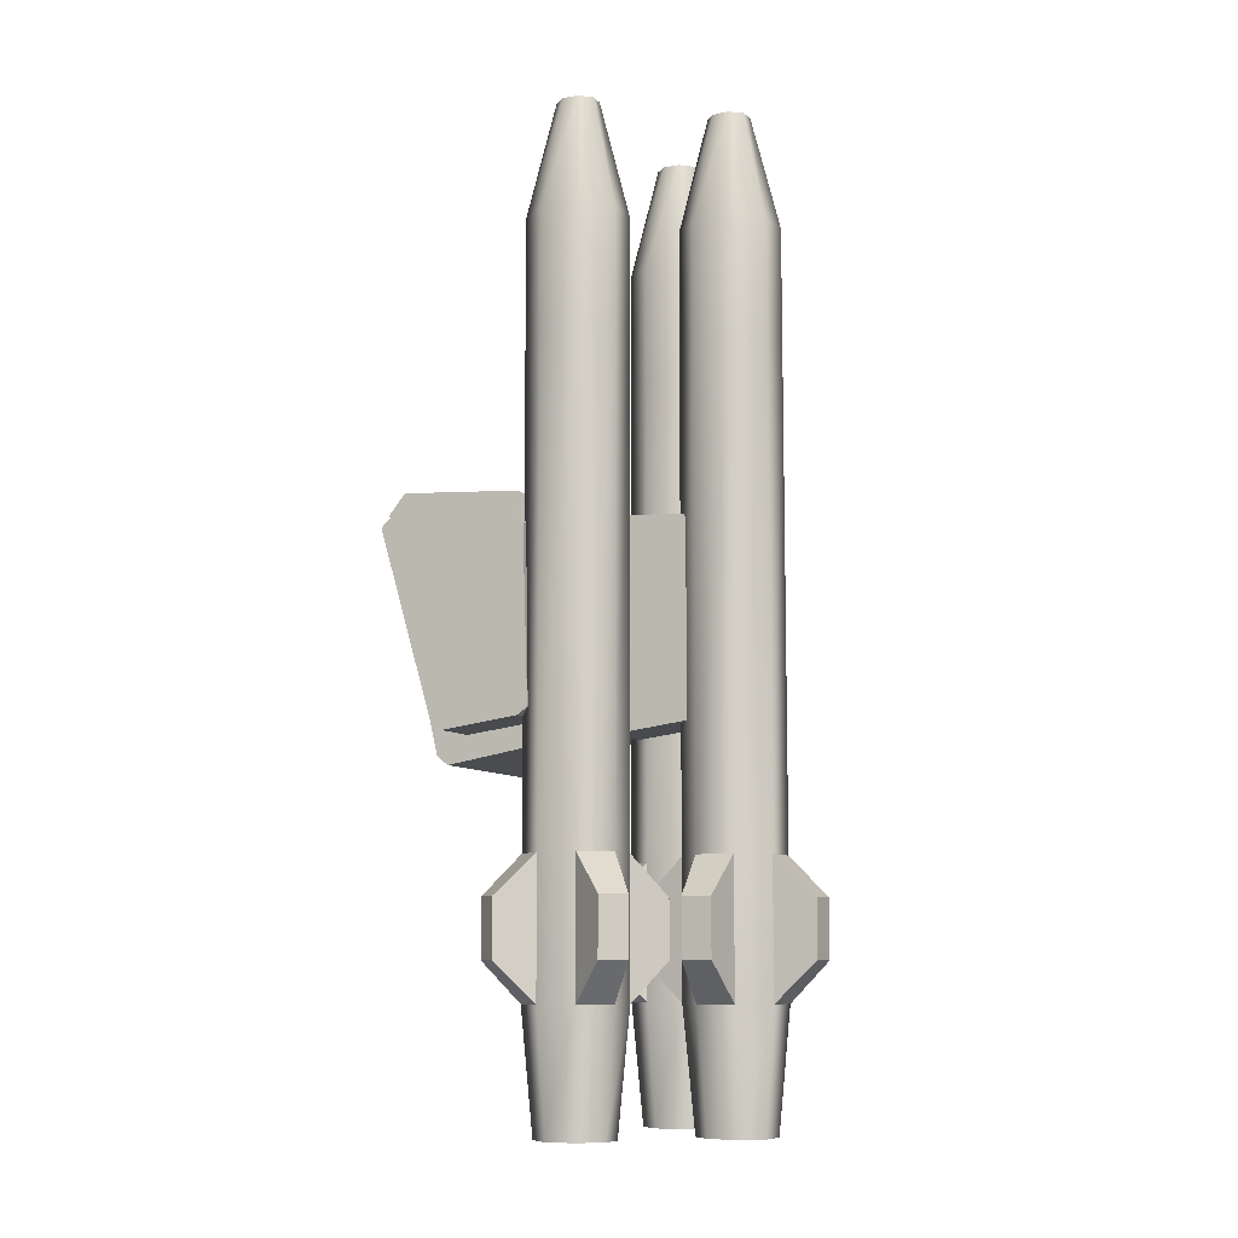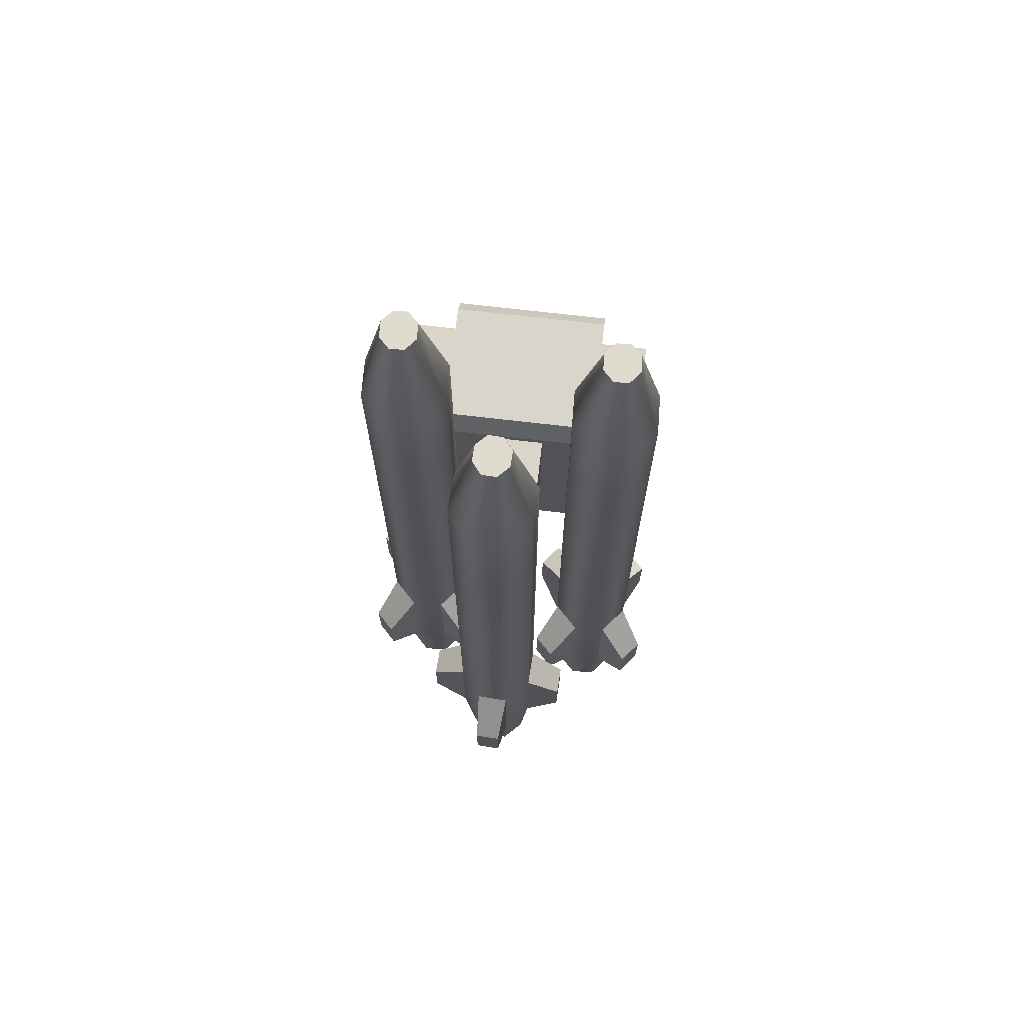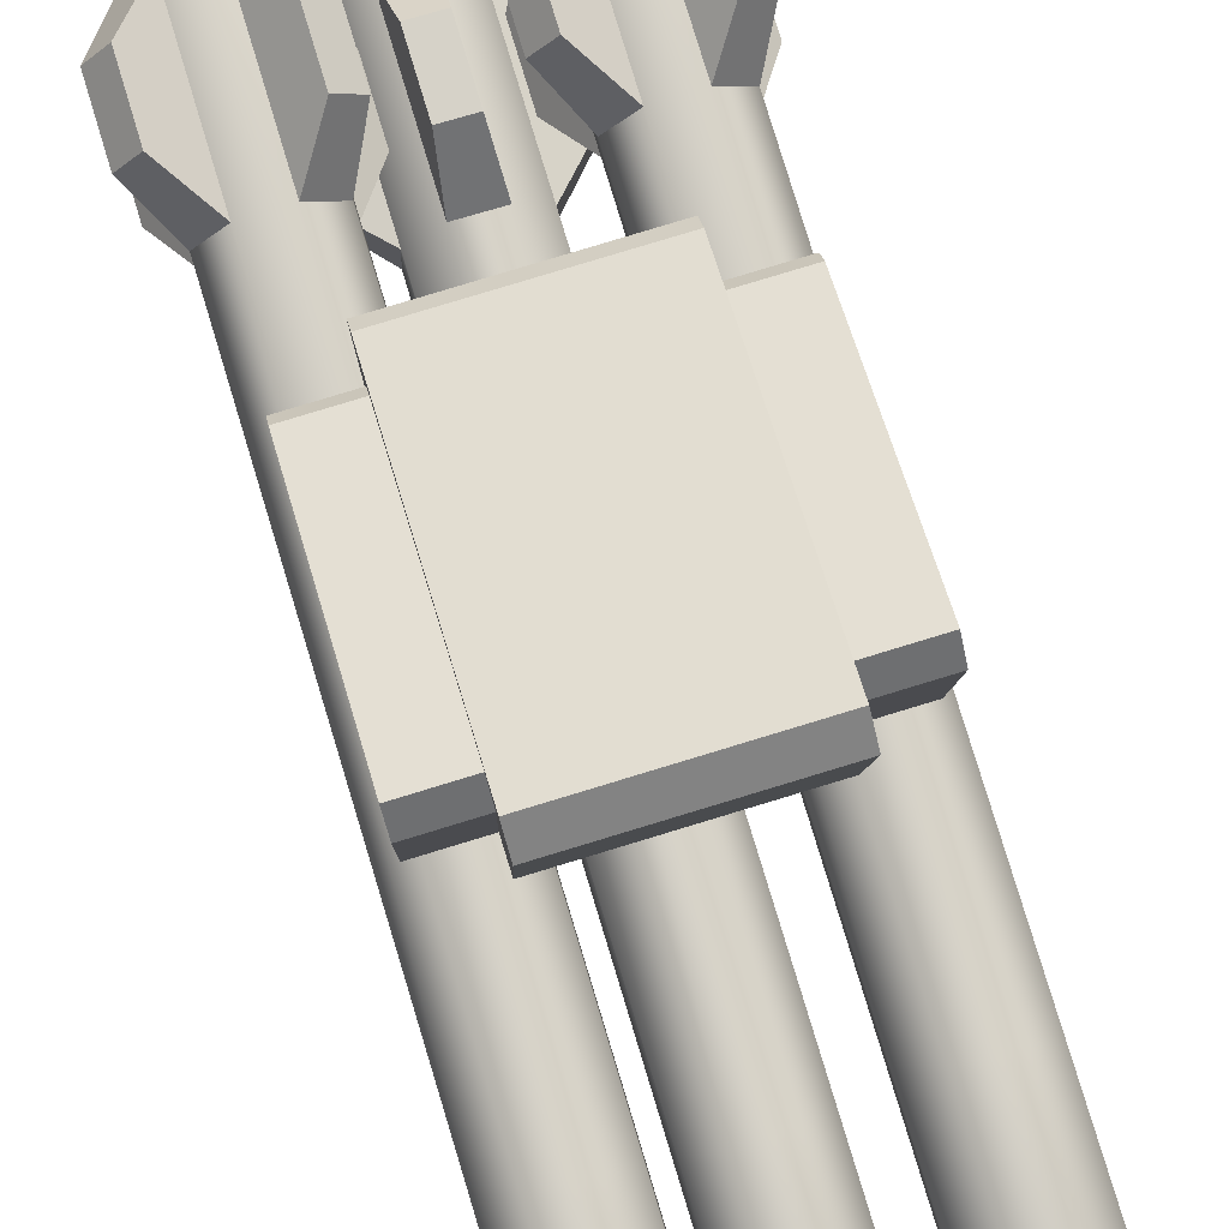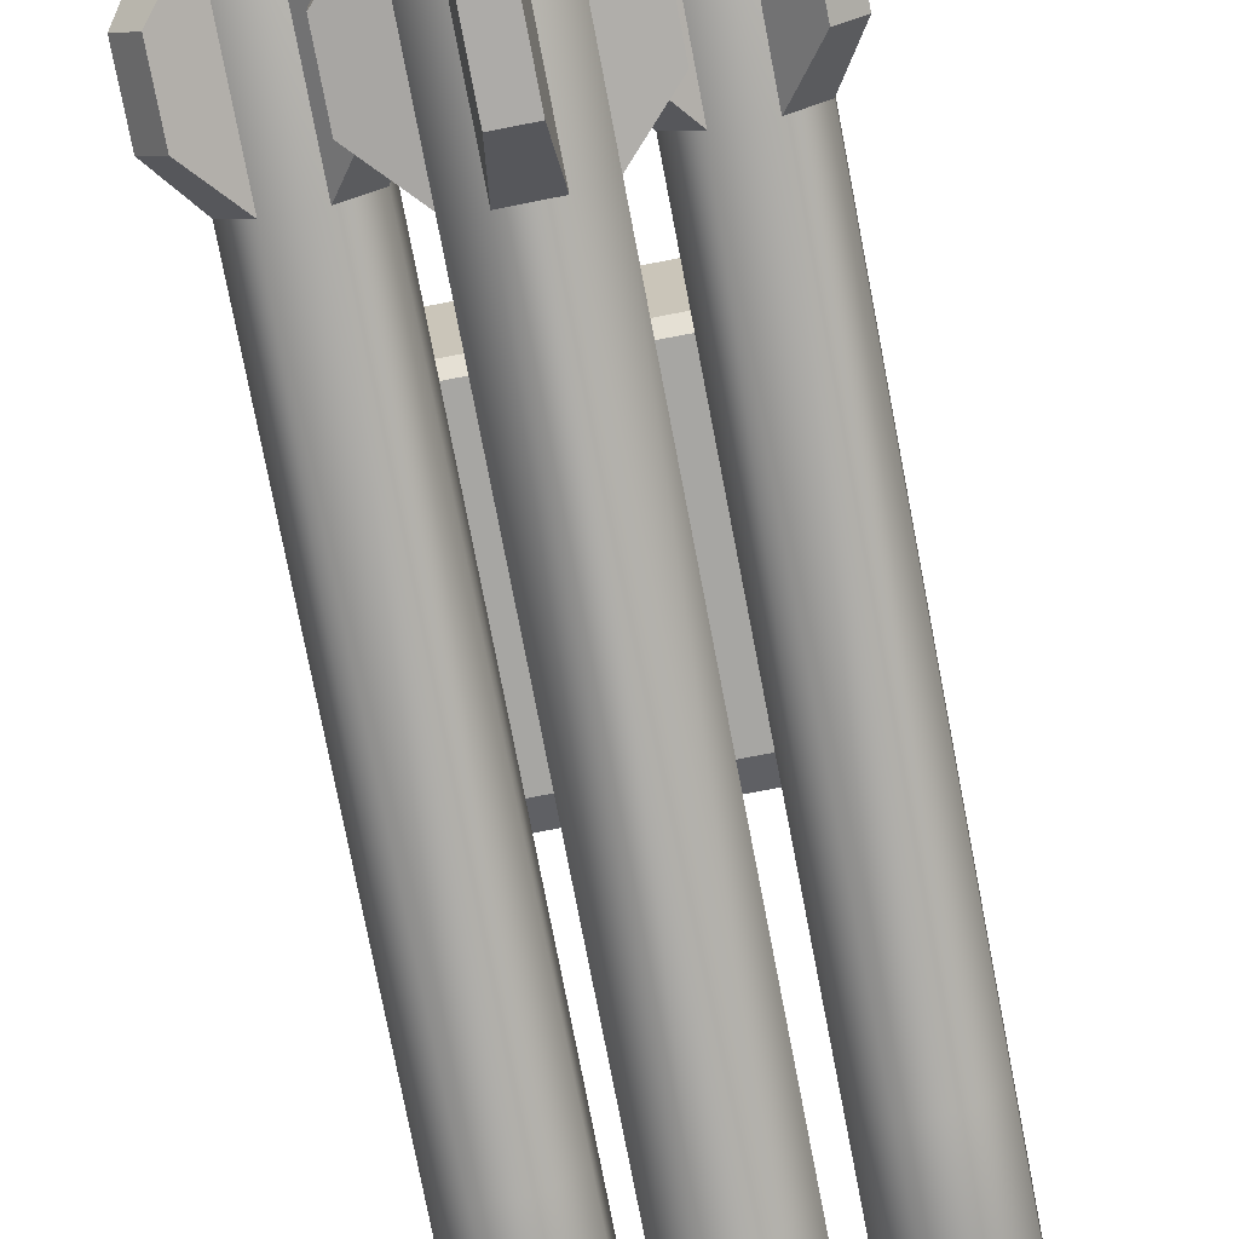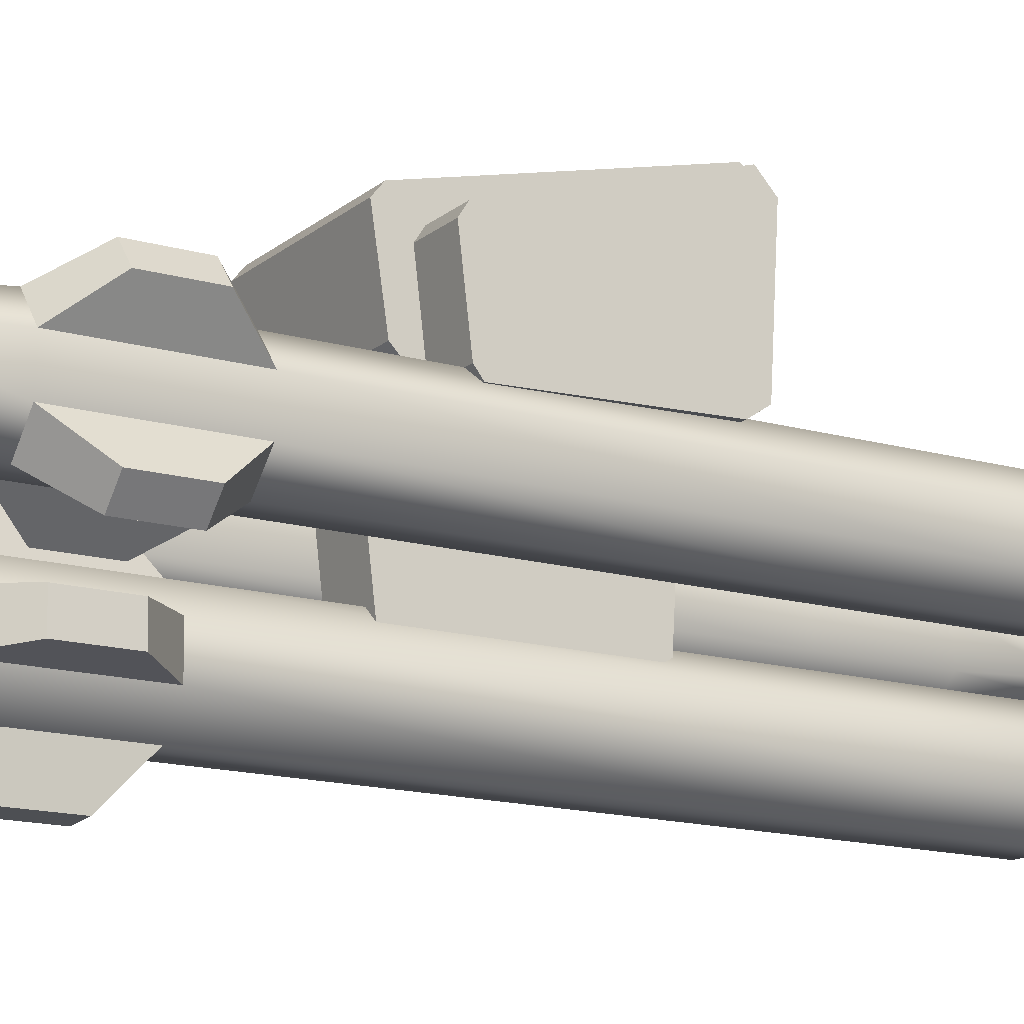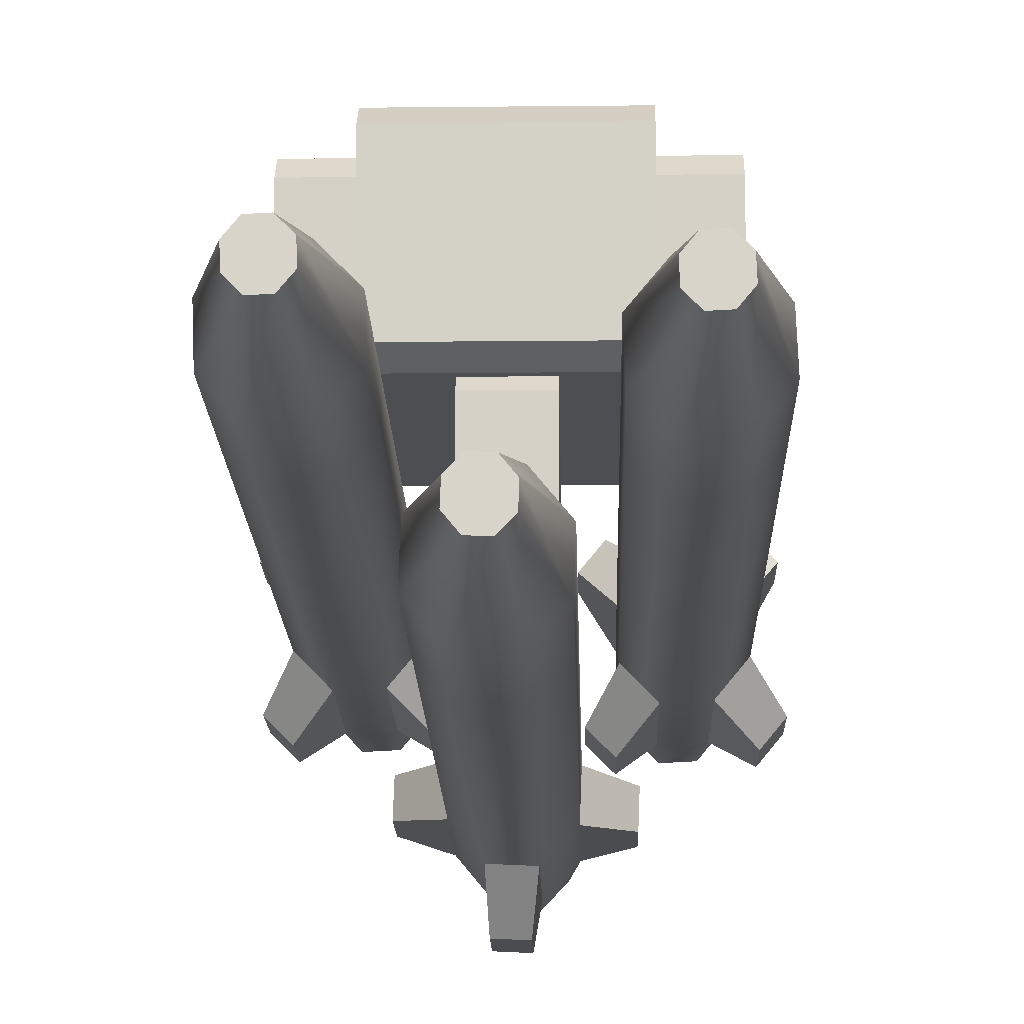
<metadata>
{"format":"obj","ext":"obj","renderer":"f3d","projection":"perspective","resolution":1024,"background":"white","views":[{"elev":-9.2,"azim":-63.6,"up":"+Z"},{"elev":70.3,"azim":6.7,"up":"+Z"},{"elev":79.9,"azim":-16.9,"up":"+Y"},{"elev":-75.7,"azim":-169.1,"up":"+Y"},{"elev":-15.3,"azim":-121.3,"up":"+Y"},{"elev":-15.0,"azim":1.3,"up":"+Y"}]}
</metadata>
<code>
v -69.8 81.61 85.97
v -69.8 71.96 67.84
v 69.83 71.96 67.84
v 69.83 81.61 85.97
v -69.8 67.14 -112.2
v 69.83 67.14 -112.2
v -69.8 75.18 -119.9
v 69.83 75.18 -119.9
v -69.8 142.7 -130.3
v 69.83 142.7 -130.3
v -69.8 152.4 -122.5
v 69.83 152.4 -122.5
v -69.8 200.6 76.91
v 69.83 200.6 76.91
v -69.8 186.1 93.74
v 69.83 186.1 93.74
v -23.96 -41.72 64.51
v -23.96 -51.36 50.11
v 24 -51.36 50.11
v 24 -41.72 64.51
v -23.96 -56.19 -92.83
v 24 -56.19 -92.83
v -23.96 -48.15 -99
v 24 -48.15 -99
v -23.96 19.38 -107.2
v 24 19.38 -107.2
v -23.96 29.02 -101.1
v 24 29.02 -101.1
v -23.96 77.26 57.31
v 24 77.26 57.31
v -23.96 62.79 70.68
v 24 62.79 70.68
v 64.03 63.63 64.51
v 64.03 53.98 50.11
v 112 53.98 50.11
v 112 63.63 64.51
v 64.03 49.16 -92.83
v 112 49.16 -92.83
v 64.03 57.19 -99
v 112 57.19 -99
v 64.03 124.7 -107.2
v 112 124.7 -107.2
v 64.03 134.4 -101.1
v 112 134.4 -101.1
v 64.03 182.6 57.31
v 112 182.6 57.31
v 64.03 168.1 70.68
v 112 168.1 70.68
v -109.8 63.63 64.51
v -109.8 53.98 50.11
v -61.87 53.98 50.11
v -61.87 63.63 64.51
v -109.8 49.16 -92.83
v -61.87 49.16 -92.83
v -109.8 57.19 -99
v -61.87 57.19 -99
v -109.8 124.7 -107.2
v -61.87 124.7 -107.2
v -109.8 134.4 -101.1
v -61.87 134.4 -101.1
v -109.8 182.6 57.31
v -61.87 182.6 57.31
v -109.8 168.1 70.68
v -61.87 168.1 70.68
v -112.4 5.78 -415.2
v -96.06 -10.83 -415.2
v -73.95 -9.759 -415.2
v -59 8.369 -415.2
v -59.96 32.93 -415.2
v -76.28 49.54 -415.2
v -98.39 48.47 -415.2
v -113.3 30.34 -415.2
v -120.2 1.708 -316
v -99.02 -19.89 -316
v -70.28 -18.49 -316
v -50.85 5.074 -316
v -52.1 37.01 -316
v -73.31 58.6 -316
v -102.1 57.2 -316
v -121.5 33.64 -316
v -120.2 1.708 -203.8
v -99.02 -19.89 -203.8
v -70.28 -18.49 -203.8
v -50.85 5.074 -203.8
v -52.1 37.01 -203.8
v -73.31 58.6 -203.8
v -102 57.2 -203.8
v -121.5 33.64 -203.8
v -120.2 1.708 202.3
v -99.02 -19.89 202.3
v -70.28 -18.49 202.3
v -50.85 5.074 202.3
v -52.1 37.01 202.3
v -73.31 58.6 202.3
v -102 57.2 202.3
v -121.5 33.64 202.3
v -120.2 1.708 297.4
v -99.02 -19.89 297.4
v -70.28 -18.49 297.4
v -50.85 5.074 297.4
v -52.1 37.01 297.4
v -73.31 58.6 297.4
v -102 57.2 297.4
v -121.5 33.64 297.4
v -100.5 11.95 392.4
v -91.56 2.893 392.4
v -79.5 3.478 392.4
v -71.35 13.36 392.4
v -71.87 26.76 392.4
v -80.77 35.82 392.4
v -92.83 35.24 392.4
v -101 25.35 392.4
v -33.57 64.78 -283.4
v -50.02 81.54 -283.4
v -50.02 81.54 -236.4
v -33.57 64.78 -236.4
v -127 77.8 -283.4
v -142.1 59.52 -283.4
v -142.1 59.52 -236.4
v -127 77.8 -236.4
v -138.8 -26.07 -283.4
v -122.3 -42.82 -283.4
v -122.3 -42.82 -236.4
v -138.8 -26.07 -236.4
v -45.28 -39.09 -283.4
v -30.21 -20.8 -283.4
v -30.21 -20.8 -236.4
v -45.28 -39.09 -236.4
v -28.56 -61.42 -415.2
v -29.53 -85.99 -415.2
v -14.58 -104.1 -415.2
v 7.531 -105.2 -415.2
v 23.85 -88.58 -415.2
v 24.81 -64.01 -415.2
v 9.862 -45.89 -415.2
v -12.25 -44.81 -415.2
v -36.42 -57.35 -316
v -37.67 -89.28 -316
v -18.24 -112.8 -316
v 10.5 -114.2 -316
v 31.71 -92.65 -316
v 32.96 -60.72 -316
v 13.53 -37.15 -316
v -15.21 -35.76 -316
v -36.42 -57.35 -203.8
v -37.67 -89.28 -203.8
v -18.24 -112.8 -203.8
v 10.5 -114.2 -203.8
v 31.71 -92.65 -203.8
v 32.96 -60.72 -203.8
v 13.53 -37.15 -203.8
v -15.21 -35.76 -203.8
v -36.42 -57.35 202.3
v -37.67 -89.28 202.3
v -18.24 -112.8 202.3
v 10.5 -114.2 202.3
v 31.71 -92.65 202.3
v 32.96 -60.72 202.3
v 13.53 -37.15 202.3
v -15.21 -35.76 202.3
v -36.42 -57.35 297.4
v -37.67 -89.28 297.4
v -18.24 -112.8 297.4
v 10.5 -114.2 297.4
v 31.71 -92.65 297.4
v 32.96 -60.72 297.4
v 13.53 -37.15 297.4
v -15.21 -35.76 297.4
v -16.65 -67.6 392.4
v -17.17 -80.99 392.4
v -9.018 -90.88 392.4
v 3.039 -91.46 392.4
v 11.94 -82.4 392.4
v 12.46 -69.01 392.4
v 4.31 -59.12 392.4
v -7.748 -58.54 392.4
v 62.77 -90.57 -283.4
v 63.74 -65.8 -283.4
v 63.74 -65.8 -236.4
v 62.77 -90.57 -236.4
v 11.66 -2.636 -283.4
v -10.64 -1.555 -283.4
v -10.64 -1.555 -236.4
v 11.66 -2.636 -236.4
v -67.48 -59.43 -283.4
v -68.46 -84.2 -283.4
v -68.46 -84.2 -236.4
v -67.48 -59.43 -236.4
v -16.37 -147.4 -283.4
v 5.926 -148.4 -283.4
v 5.926 -148.4 -236.4
v -16.37 -147.4 -236.4
v 61.01 -1.69 -415.2
v 77.32 -18.3 -415.2
v 99.43 -17.23 -415.2
v 114.4 0.8992 -415.2
v 113.4 25.46 -415.2
v 97.1 42.07 -415.2
v 74.99 41 -415.2
v 60.04 22.87 -415.2
v 53.15 -5.762 -316
v 74.36 -27.36 -316
v 103.1 -25.96 -316
v 122.5 -2.396 -316
v 121.3 29.54 -316
v 100.1 51.13 -316
v 71.33 49.73 -316
v 51.89 26.17 -316
v 53.15 -5.762 -203.8
v 74.36 -27.36 -203.8
v 103.1 -25.96 -203.8
v 122.5 -2.396 -203.8
v 121.3 29.54 -203.8
v 100.1 51.13 -203.8
v 71.33 49.73 -203.8
v 51.89 26.17 -203.8
v 53.15 -5.762 202.3
v 74.36 -27.36 202.3
v 103.1 -25.96 202.3
v 122.5 -2.396 202.3
v 121.3 29.54 202.3
v 100.1 51.13 202.3
v 71.33 49.73 202.3
v 51.89 26.17 202.3
v 53.15 -5.762 297.4
v 74.36 -27.36 297.4
v 103.1 -25.96 297.4
v 122.5 -2.396 297.4
v 121.3 29.54 297.4
v 100.1 51.13 297.4
v 71.33 49.73 297.4
v 51.89 26.17 297.4
v 72.92 4.482 392.4
v 81.82 -4.577 392.4
v 93.88 -3.992 392.4
v 102 5.894 392.4
v 101.5 19.29 392.4
v 92.61 28.35 392.4
v 80.55 27.77 392.4
v 72.4 17.88 392.4
v 139.8 57.31 -283.4
v 123.4 74.07 -283.4
v 123.4 74.07 -236.4
v 139.8 57.31 -236.4
v 46.33 70.33 -283.4
v 31.25 52.05 -283.4
v 31.25 52.05 -236.4
v 46.33 70.33 -236.4
v 34.61 -33.54 -283.4
v 51.07 -50.29 -283.4
v 51.07 -50.29 -236.4
v 34.61 -33.54 -236.4
v 128.1 -46.56 -283.4
v 143.2 -28.27 -283.4
v 143.2 -28.27 -236.4
v 128.1 -46.56 -236.4
f 1 2 3 4
f 2 5 6 3
f 5 7 8 6
f 7 9 10 8
f 9 11 12 10
f 11 13 14 12
f 13 15 16 14
f 15 1 4 16
f 15 13 11 9 7 5 2 1
f 16 4 3 6 8 10 12 14
f 17 18 19 20
f 18 21 22 19
f 21 23 24 22
f 23 25 26 24
f 25 27 28 26
f 27 29 30 28
f 29 31 32 30
f 31 17 20 32
f 31 29 27 25 23 21 18 17
f 32 20 19 22 24 26 28 30
f 33 34 35 36
f 34 37 38 35
f 37 39 40 38
f 39 41 42 40
f 41 43 44 42
f 43 45 46 44
f 45 47 48 46
f 47 33 36 48
f 47 45 43 41 39 37 34 33
f 48 36 35 38 40 42 44 46
f 49 50 51 52
f 50 53 54 51
f 53 55 56 54
f 55 57 58 56
f 57 59 60 58
f 59 61 62 60
f 61 63 64 62
f 63 49 52 64
f 63 61 59 57 55 53 50 49
f 64 52 51 54 56 58 60 62
f 65 66 74 73
f 66 67 75 74
f 67 68 76 75
f 68 69 77 76
f 69 70 78 77
f 70 71 79 78
f 71 72 80 79
f 72 65 73 80
f 121 122 123 124
f 74 75 83 82
f 125 126 127 128
f 76 77 85 84
f 113 114 115 116
f 78 79 87 86
f 117 118 119 120
f 80 73 81 88
f 81 82 90 89
f 82 83 91 90
f 83 84 92 91
f 84 85 93 92
f 85 86 94 93
f 86 87 95 94
f 87 88 96 95
f 88 81 89 96
f 89 90 98 97
f 90 91 99 98
f 91 92 100 99
f 92 93 101 100
f 93 94 102 101
f 94 95 103 102
f 95 96 104 103
f 96 89 97 104
f 97 98 106 105
f 98 99 107 106
f 99 100 108 107
f 100 101 109 108
f 101 102 110 109
f 102 103 111 110
f 103 104 112 111
f 104 97 105 112
f 72 71 70 69 68 67 66 65
f 105 106 107 108 109 110 111 112
f 77 78 114 113
f 78 86 115 114
f 86 85 116 115
f 85 77 113 116
f 79 80 118 117
f 80 88 119 118
f 88 87 120 119
f 87 79 117 120
f 73 74 122 121
f 74 82 123 122
f 82 81 124 123
f 81 73 121 124
f 75 76 126 125
f 76 84 127 126
f 84 83 128 127
f 83 75 125 128
f 129 130 138 137
f 130 131 139 138
f 131 132 140 139
f 132 133 141 140
f 133 134 142 141
f 134 135 143 142
f 135 136 144 143
f 136 129 137 144
f 185 186 187 188
f 138 139 147 146
f 189 190 191 192
f 140 141 149 148
f 177 178 179 180
f 142 143 151 150
f 181 182 183 184
f 144 137 145 152
f 145 146 154 153
f 146 147 155 154
f 147 148 156 155
f 148 149 157 156
f 149 150 158 157
f 150 151 159 158
f 151 152 160 159
f 152 145 153 160
f 153 154 162 161
f 154 155 163 162
f 155 156 164 163
f 156 157 165 164
f 157 158 166 165
f 158 159 167 166
f 159 160 168 167
f 160 153 161 168
f 161 162 170 169
f 162 163 171 170
f 163 164 172 171
f 164 165 173 172
f 165 166 174 173
f 166 167 175 174
f 167 168 176 175
f 168 161 169 176
f 136 135 134 133 132 131 130 129
f 169 170 171 172 173 174 175 176
f 141 142 178 177
f 142 150 179 178
f 150 149 180 179
f 149 141 177 180
f 143 144 182 181
f 144 152 183 182
f 152 151 184 183
f 151 143 181 184
f 137 138 186 185
f 138 146 187 186
f 146 145 188 187
f 145 137 185 188
f 139 140 190 189
f 140 148 191 190
f 148 147 192 191
f 147 139 189 192
f 193 194 202 201
f 194 195 203 202
f 195 196 204 203
f 196 197 205 204
f 197 198 206 205
f 198 199 207 206
f 199 200 208 207
f 200 193 201 208
f 249 250 251 252
f 202 203 211 210
f 253 254 255 256
f 204 205 213 212
f 241 242 243 244
f 206 207 215 214
f 245 246 247 248
f 208 201 209 216
f 209 210 218 217
f 210 211 219 218
f 211 212 220 219
f 212 213 221 220
f 213 214 222 221
f 214 215 223 222
f 215 216 224 223
f 216 209 217 224
f 217 218 226 225
f 218 219 227 226
f 219 220 228 227
f 220 221 229 228
f 221 222 230 229
f 222 223 231 230
f 223 224 232 231
f 224 217 225 232
f 225 226 234 233
f 226 227 235 234
f 227 228 236 235
f 228 229 237 236
f 229 230 238 237
f 230 231 239 238
f 231 232 240 239
f 232 225 233 240
f 200 199 198 197 196 195 194 193
f 233 234 235 236 237 238 239 240
f 205 206 242 241
f 206 214 243 242
f 214 213 244 243
f 213 205 241 244
f 207 208 246 245
f 208 216 247 246
f 216 215 248 247
f 215 207 245 248
f 201 202 250 249
f 202 210 251 250
f 210 209 252 251
f 209 201 249 252
f 203 204 254 253
f 204 212 255 254
f 212 211 256 255
f 211 203 253 256

</code>
